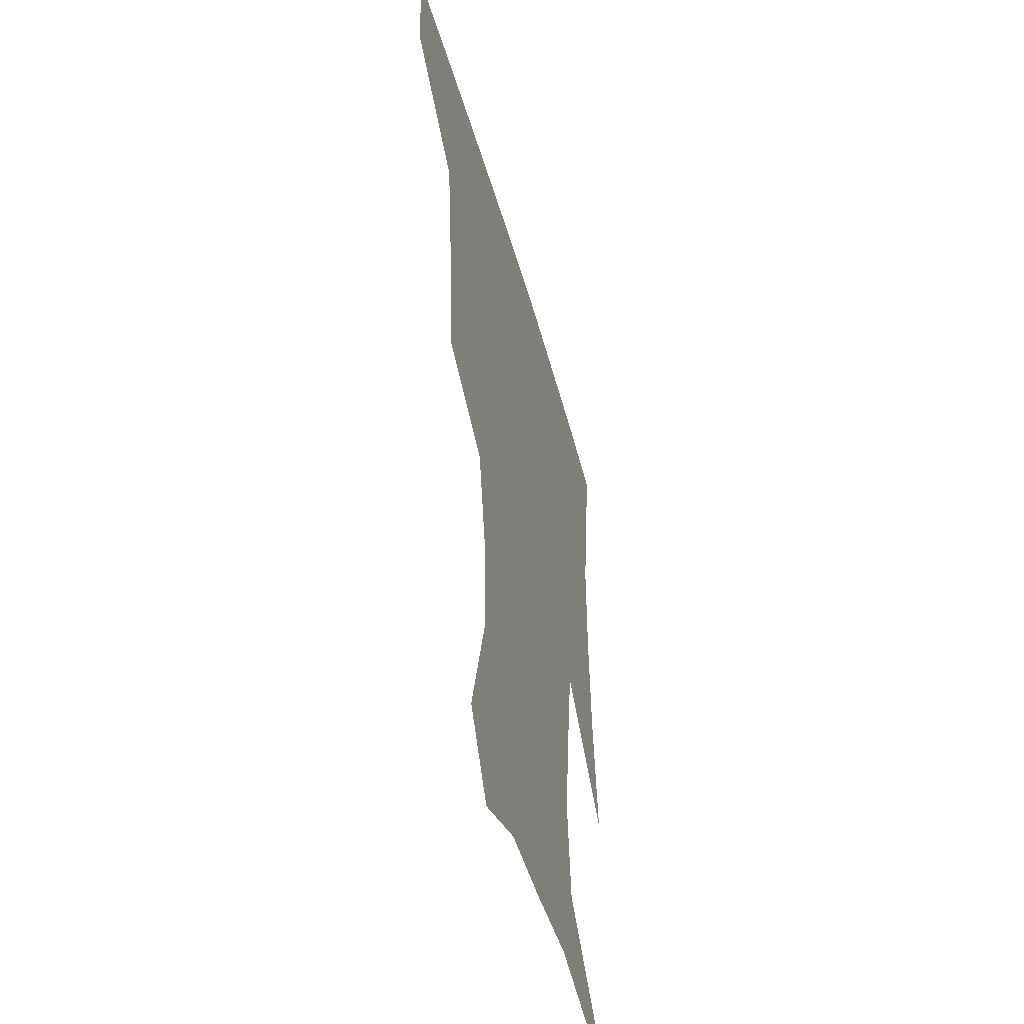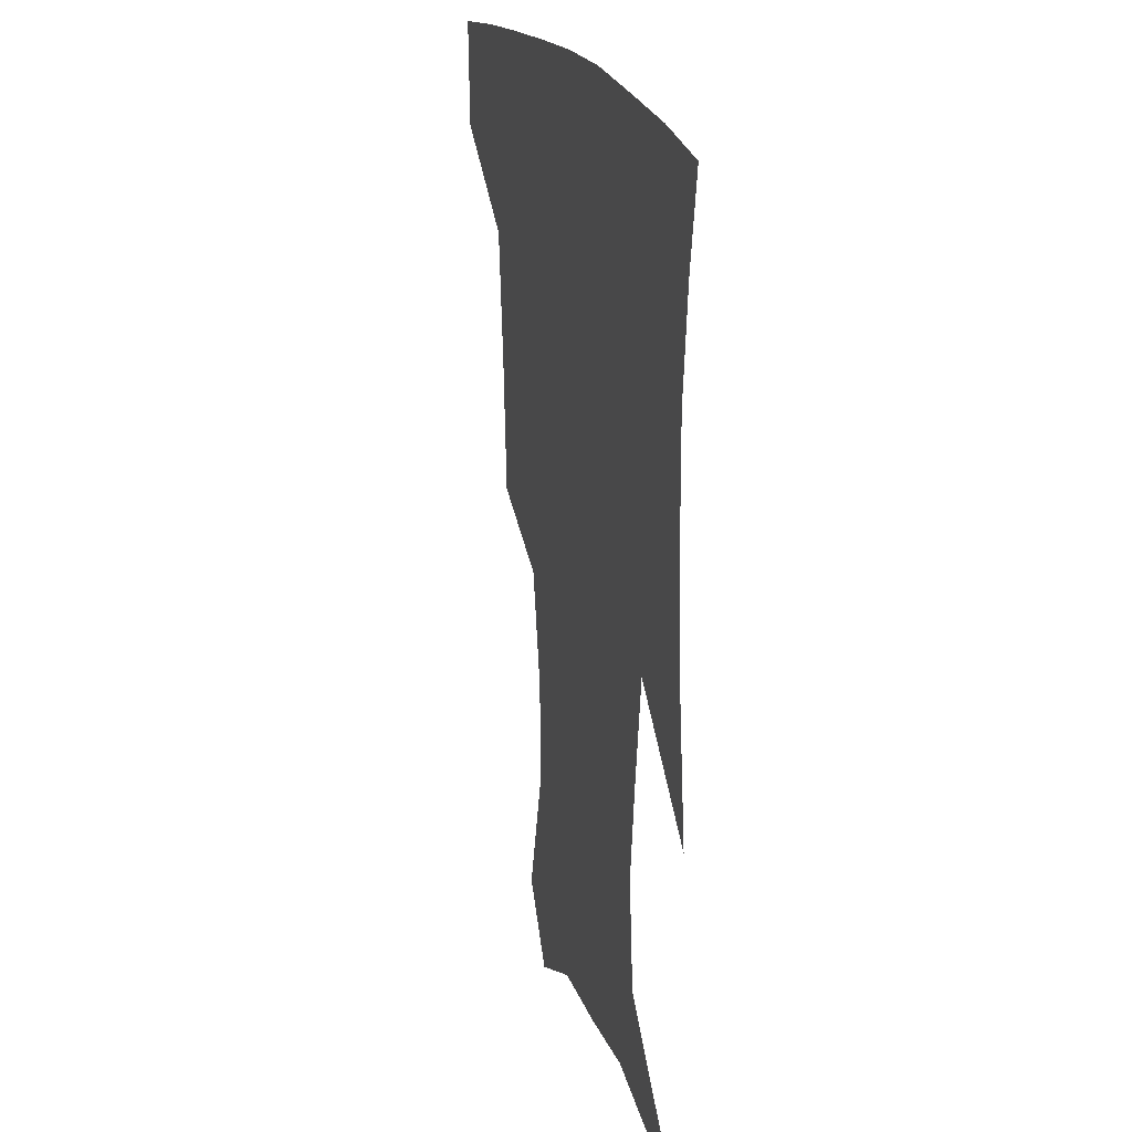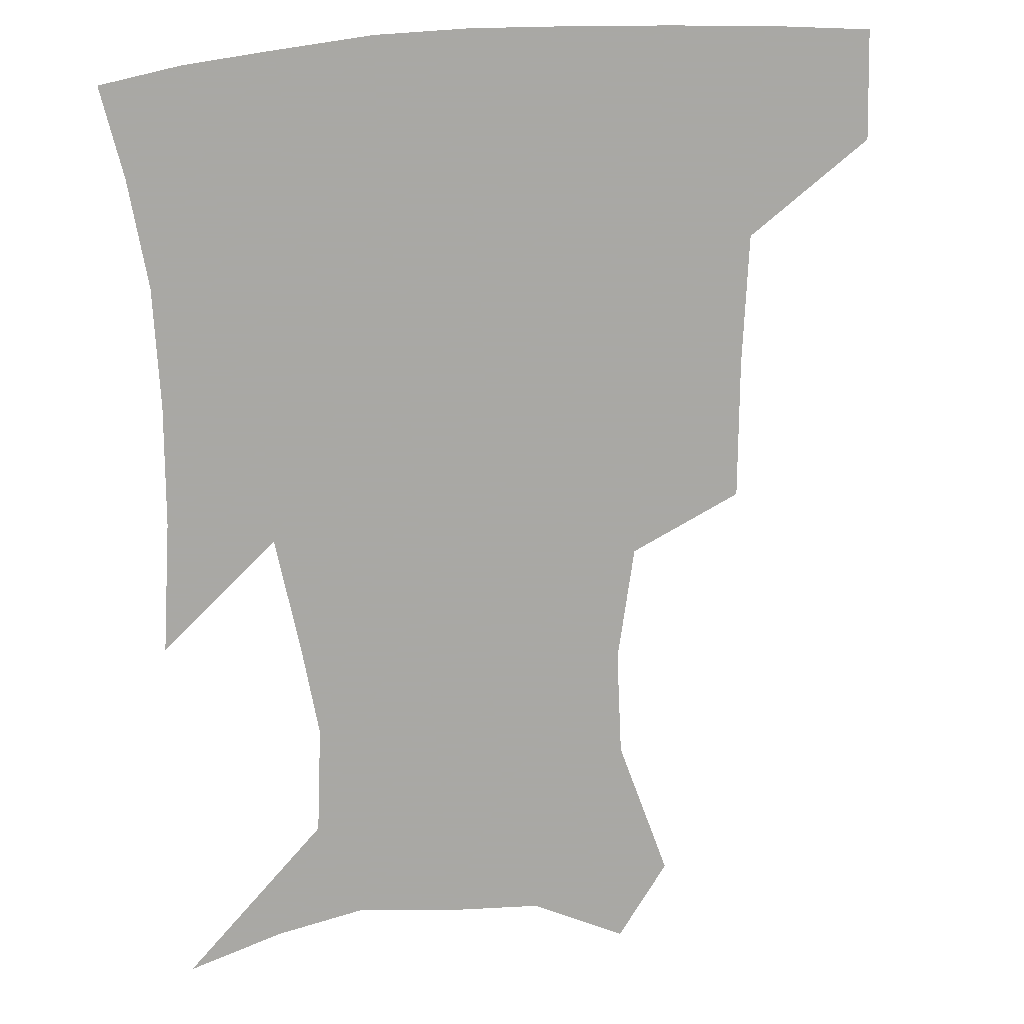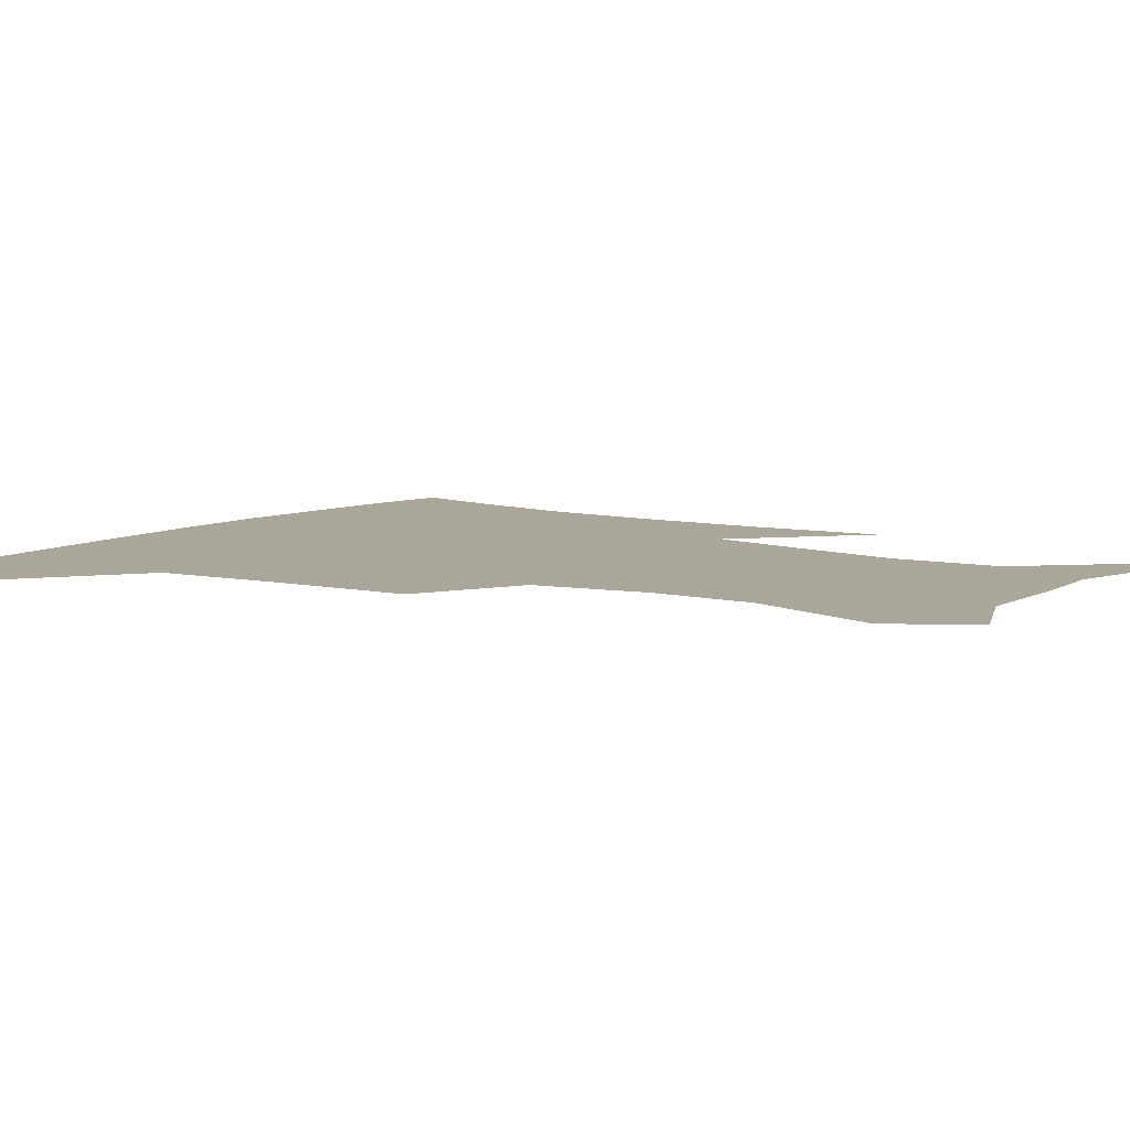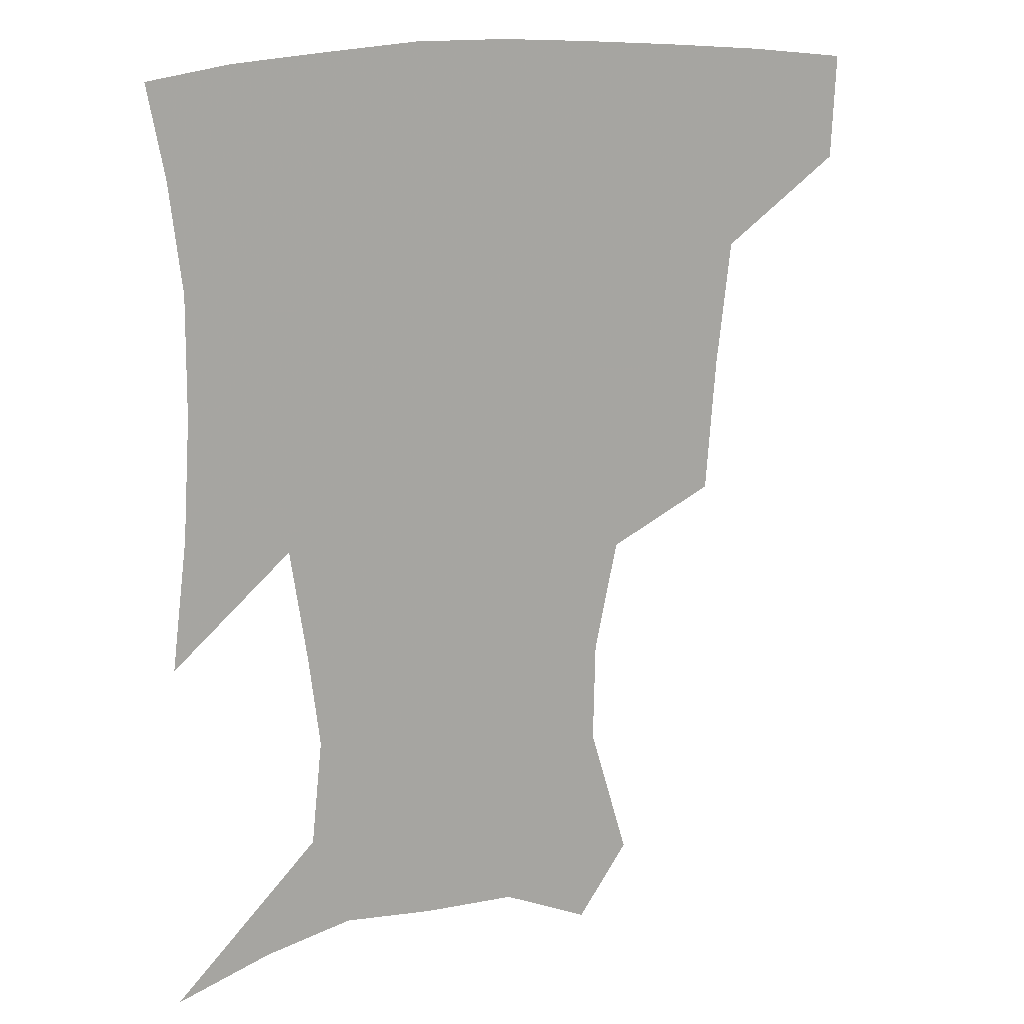
<metadata>
{"format":"obj","ext":"obj","renderer":"f3d","projection":"perspective","resolution":1024,"background":"white","views":[{"elev":-48.3,"azim":-74.8,"up":"+Y"},{"elev":20.1,"azim":74.6,"up":"+Y"},{"elev":-75.0,"azim":-176.2,"up":"+Z"},{"elev":7.8,"azim":-54.3,"up":"+Z"},{"elev":15.1,"azim":156.1,"up":"+Y"}]}
</metadata>
<code>
v 454.9 385.1 0
v 453.4 417.4 0
v 498.7 277.9 0
v 495.6 319.2 0
v 491.1 358.3 0
v 487.3 390.4 0
v 484.1 420.5 0
v 527.2 154.2 0
v 539.3 195.5 0
v 538.6 227 0
v 531.4 261.4 0
v 525.3 298.2 0
v 522.5 334.3 0
v 519.3 364.8 0
v 516.3 393.4 0
v 514 422.6 0
v 543 131.1 0
v 557 178.3 0
v 559 208.6 0
v 557.5 244.6 0
v 552.9 274.8 0
v 550.7 310.8 0
v 548.9 341.3 0
v 547.7 369.4 0
v 545.4 395.9 0
v 543.2 424.3 0
v 570.1 142.9 0
v 577.9 184.3 0
v 579.2 217.4 0
v 577.7 248.6 0
v 575.3 279.6 0
v 574.4 314.6 0
v 574.1 343.4 0
v 574.4 371.2 0
v 574 397.1 0
v 571.8 425.6 0
v 599.1 143.2 0
v 597.8 184.5 0
v 598.7 217.1 0
v 598.3 252.4 0
v 598.4 286.3 0
v 598.2 316.4 0
v 599.1 345.1 0
v 600.3 372.1 0
v 601.4 397.2 0
v 600.2 425.5 0
v 627.3 145.2 0
v 618.8 178.4 0
v 616.9 218 0
v 619.2 247.9 0
v 621.9 279.1 0
v 621.5 311.6 0
v 622.3 345.1 0
v 625.2 370.2 0
v 627.9 396.6 0
v 630.3 423 0
v 654.6 138.5 0
v 638.7 174.8 0
v 635.3 207.8 0
v 638.8 236.2 0
v 644.2 272 0
v 644.2 306.4 0
v 645.7 337.5 0
v 649.7 365.1 0
v 653.6 394.3 0
v 657.9 420.5 0
v 684.5 127.8 0
v 681.9 238.6 0
v 676.9 279.7 0
v 674.6 316.9 0
v 674.3 354.2 0
v 678.3 387.8 0
v 683.6 416.2 0
v 691 451 0
f 5 6 1
f 1 6 2
f 6 7 2
f 11 12 3
f 3 12 4
f 12 13 4
f 4 13 5
f 13 14 5
f 5 14 6
f 14 15 6
f 6 15 7
f 15 16 7
f 17 18 8
f 8 18 9
f 18 19 9
f 9 19 10
f 19 20 10
f 10 20 11
f 20 21 11
f 11 21 12
f 21 22 12
f 12 22 13
f 22 23 13
f 13 23 14
f 23 24 14
f 14 24 15
f 24 25 15
f 15 25 16
f 25 26 16
f 17 27 18
f 27 28 18
f 18 28 19
f 28 29 19
f 19 29 20
f 29 30 20
f 20 30 21
f 30 31 21
f 21 31 22
f 31 32 22
f 22 32 23
f 32 33 23
f 23 33 24
f 33 34 24
f 24 34 25
f 34 35 25
f 25 35 26
f 35 36 26
f 27 37 28
f 37 38 28
f 28 38 29
f 38 39 29
f 29 39 30
f 39 40 30
f 30 40 31
f 40 41 31
f 31 41 32
f 41 42 32
f 32 42 33
f 42 43 33
f 33 43 34
f 43 44 34
f 34 44 35
f 44 45 35
f 35 45 36
f 45 46 36
f 37 47 38
f 47 48 38
f 38 48 39
f 48 49 39
f 39 49 40
f 49 50 40
f 40 50 41
f 50 51 41
f 41 51 42
f 51 52 42
f 42 52 43
f 52 53 43
f 43 53 44
f 53 54 44
f 44 54 45
f 54 55 45
f 45 55 46
f 55 56 46
f 47 57 48
f 57 58 48
f 48 58 49
f 58 59 49
f 49 59 50
f 59 60 50
f 50 60 51
f 60 61 51
f 51 61 52
f 61 62 52
f 52 62 53
f 62 63 53
f 53 63 54
f 63 64 54
f 54 64 55
f 64 65 55
f 55 65 56
f 65 66 56
f 57 67 58
f 61 68 62
f 68 69 62
f 62 69 63
f 69 70 63
f 63 70 64
f 70 71 64
f 64 71 65
f 71 72 65
f 65 72 66
f 72 73 66

</code>
